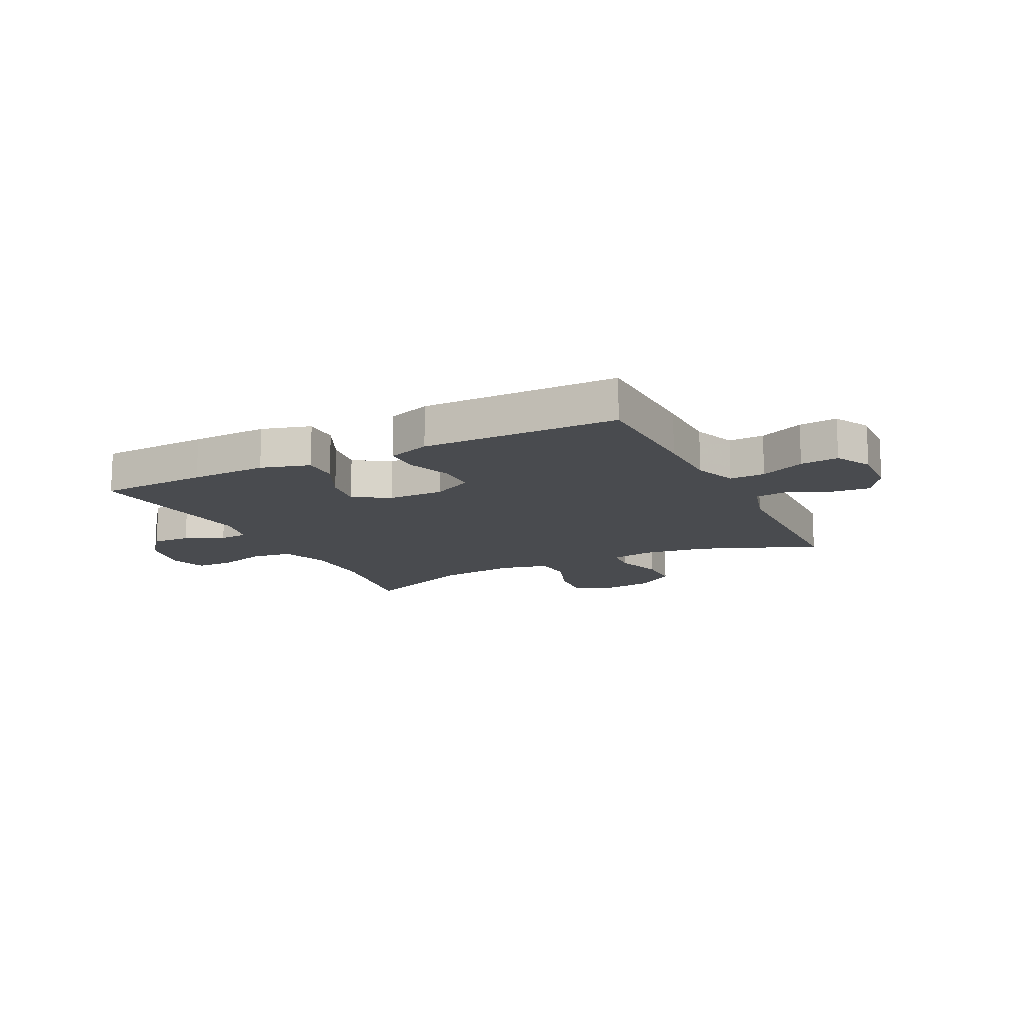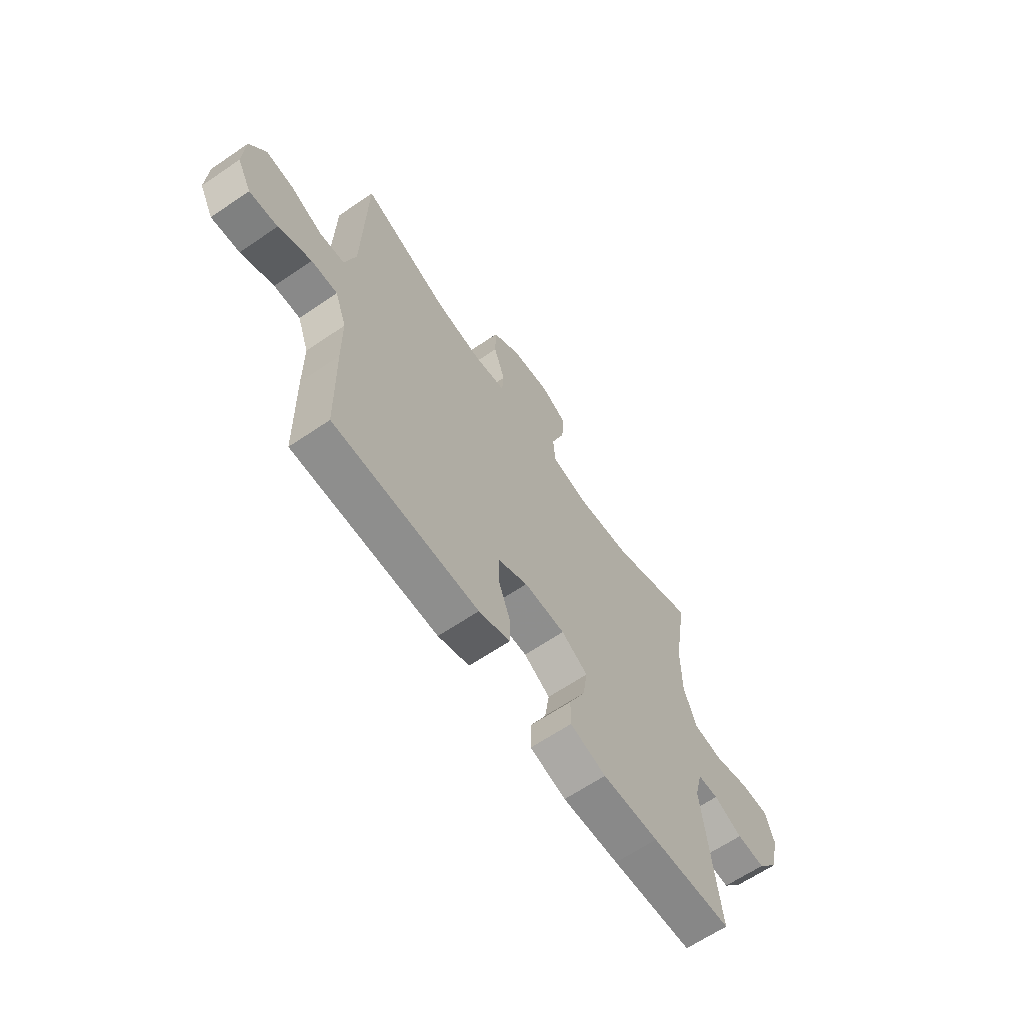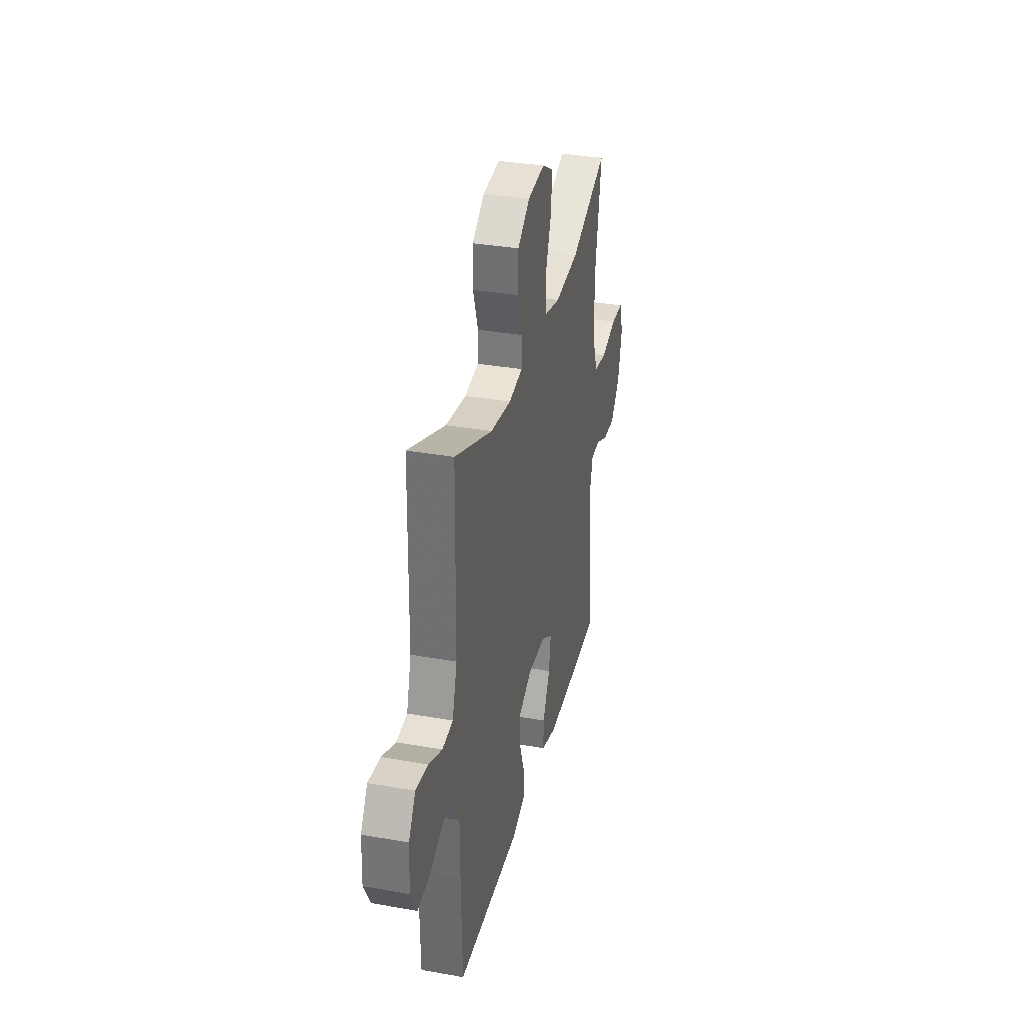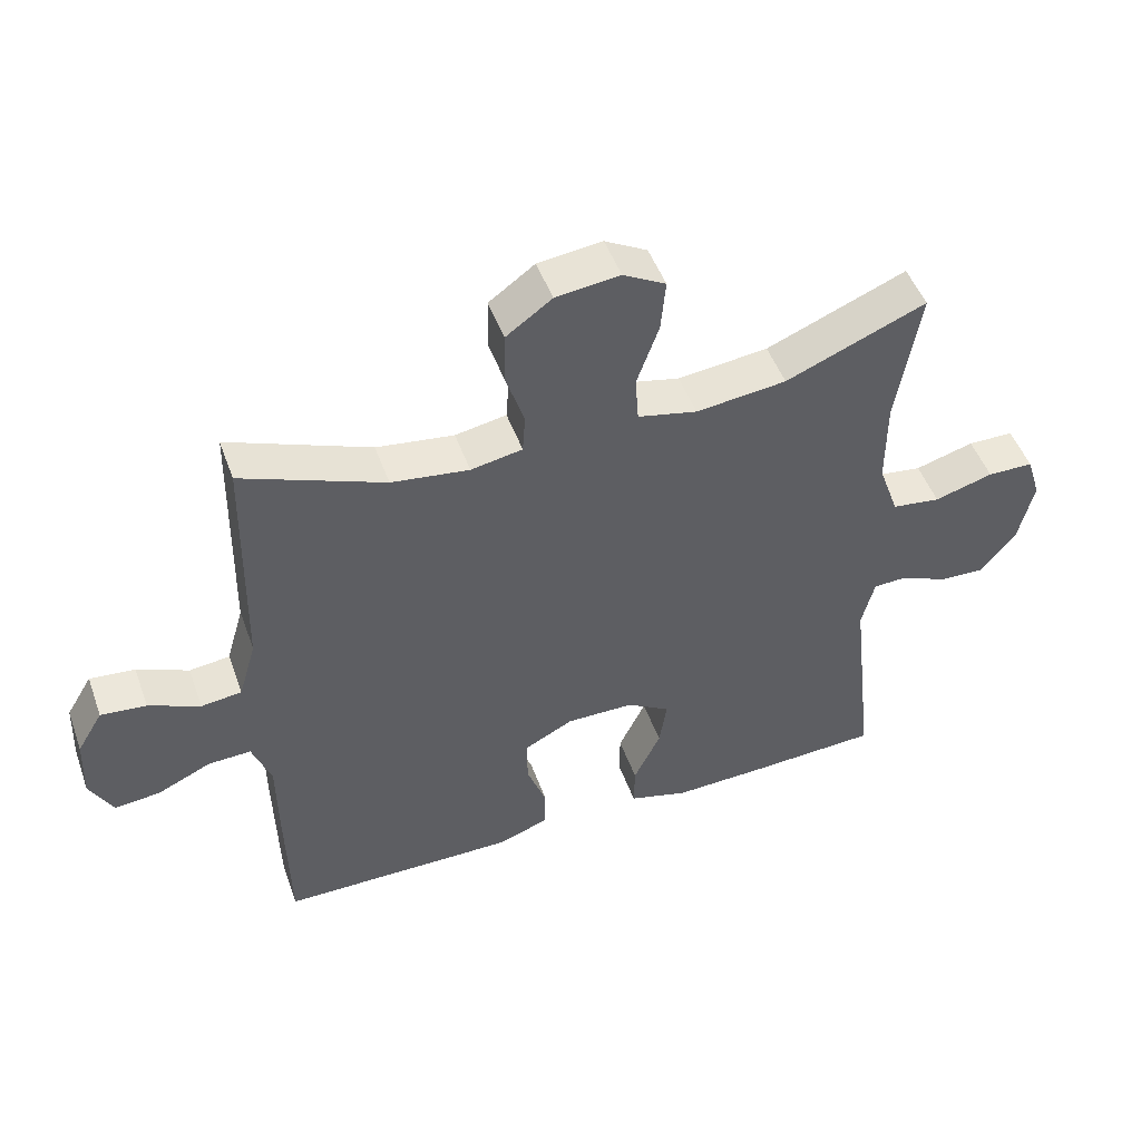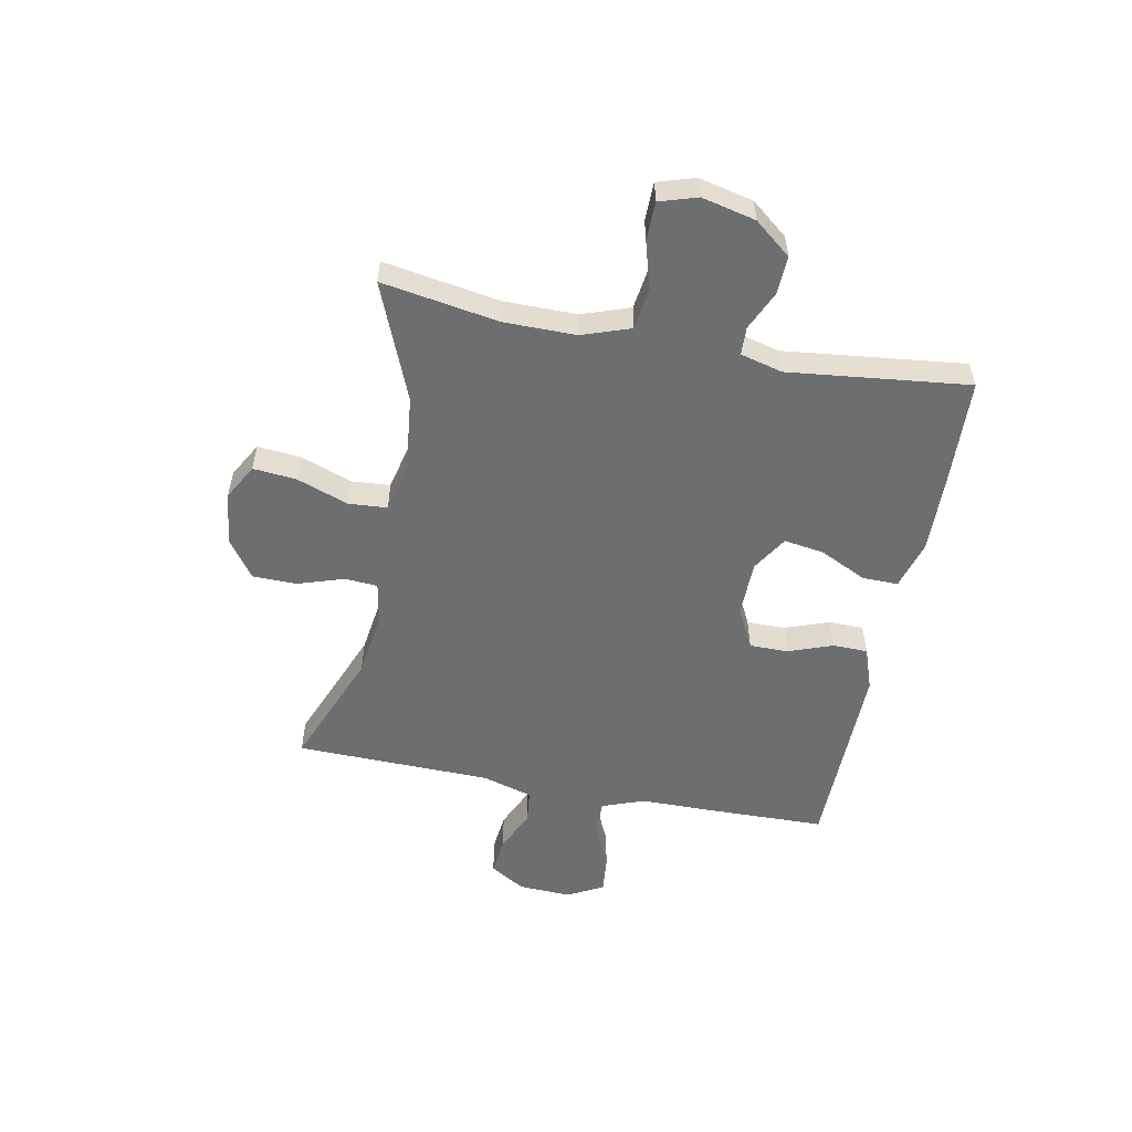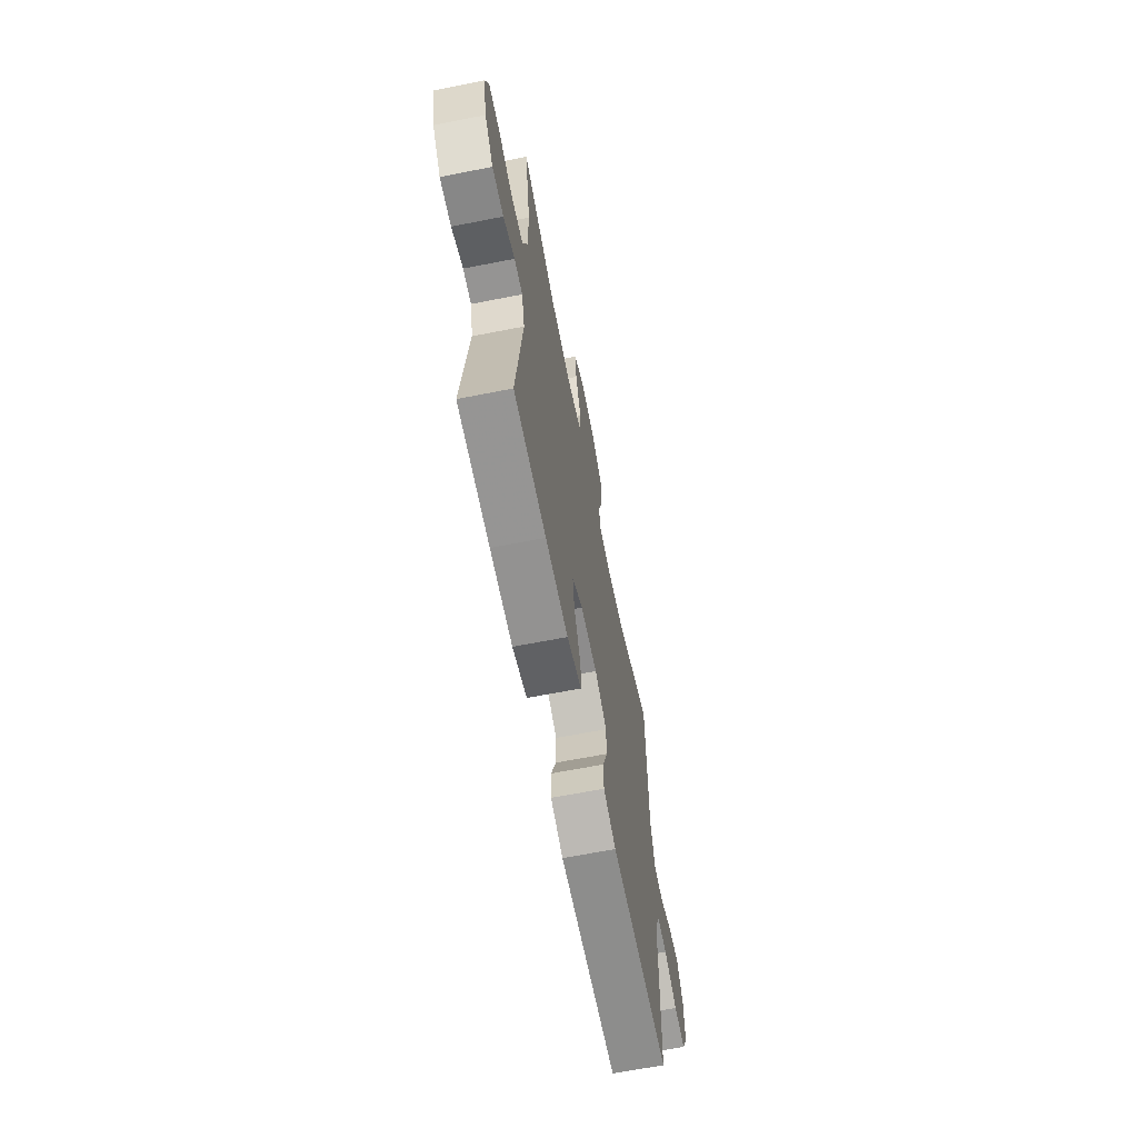
<metadata>
{"format":"obj","ext":"obj","renderer":"f3d","projection":"perspective","resolution":1024,"background":"white","views":[{"elev":-14.0,"azim":-153.5,"up":"+Y"},{"elev":-64.5,"azim":-55.6,"up":"+Z"},{"elev":33.7,"azim":-76.4,"up":"+Z"},{"elev":49.1,"azim":-19.6,"up":"+Z"},{"elev":-54.3,"azim":78.9,"up":"+Y"},{"elev":-64.9,"azim":101.2,"up":"+Z"}]}
</metadata>
<code>
v -0.5 0.07 0.5
v -0.29 0.07 0.416
v -0.175 0.07 0.4
v -0.099 0.07 0.414
v -0.095 0.07 0.472
v -0.122 0.07 0.555
v -0.121 0.07 0.633
v -0.053 0.07 0.682
v 0.042 0.07 0.693
v 0.105 0.07 0.658
v 0.098 0.07 0.581
v 0.065 0.07 0.489
v 0.07 0.07 0.42
v 0.158 0.07 0.4
v 0.292 0.07 0.415
v 0.5 0.07 0.5
v 0.466 0.07 0.292
v 0.466 0.07 0.164
v 0.496 0.07 0.078
v 0.568 0.07 0.068
v 0.655 0.07 0.093
v 0.723 0.07 0.092
v 0.744 0.07 0.025
v 0.722 0.07 -0.071
v 0.67 0.07 -0.136
v 0.601 0.07 -0.133
v 0.532 0.07 -0.102
v 0.482 0.07 -0.104
v 0.463 0.07 -0.179
v 0.5 0.07 -0.5
v 0.305 0.07 -0.509
v 0.169 0.07 -0.513
v 0.082 0.07 -0.488
v 0.083 0.07 -0.424
v 0.123 0.07 -0.341
v 0.134 0.07 -0.269
v 0.07 0.07 -0.23
v -0.03 0.07 -0.229
v -0.102 0.07 -0.266
v -0.102 0.07 -0.335
v -0.073 0.07 -0.414
v -0.074 0.07 -0.476
v -0.15 0.07 -0.503
v -0.268 0.07 -0.502
v -0.5 0.07 -0.5
v -0.505 0.07 -0.278
v -0.506 0.07 -0.158
v -0.534 0.07 -0.082
v -0.597 0.07 -0.084
v -0.676 0.07 -0.12
v -0.744 0.07 -0.127
v -0.778 0.07 -0.063
v -0.774 0.07 0.031
v -0.736 0.07 0.094
v -0.669 0.07 0.087
v -0.593 0.07 0.053
v -0.533 0.07 0.06
v -0.507 0.07 0.15
v -0.5 0 0.5
v -0.29 0 0.416
v -0.175 0 0.4
v -0.099 0 0.414
v -0.095 0 0.472
v -0.122 0 0.555
v -0.121 0 0.633
v -0.053 0 0.682
v 0.042 0 0.693
v 0.105 0 0.658
v 0.098 0 0.581
v 0.065 0 0.489
v 0.07 0 0.42
v 0.158 0 0.4
v 0.292 0 0.415
v 0.5 0 0.5
v 0.466 0 0.292
v 0.466 0 0.164
v 0.496 0 0.078
v 0.568 0 0.068
v 0.655 0 0.093
v 0.723 0 0.092
v 0.744 0 0.025
v 0.722 0 -0.071
v 0.67 0 -0.136
v 0.601 0 -0.133
v 0.532 0 -0.102
v 0.482 0 -0.104
v 0.463 0 -0.179
v 0.5 0 -0.5
v 0.305 0 -0.509
v 0.169 0 -0.513
v 0.082 0 -0.488
v 0.083 0 -0.424
v 0.123 0 -0.341
v 0.134 0 -0.269
v 0.07 0 -0.23
v -0.03 0 -0.229
v -0.102 0 -0.266
v -0.102 0 -0.335
v -0.073 0 -0.414
v -0.074 0 -0.476
v -0.15 0 -0.503
v -0.268 0 -0.502
v -0.5 0 -0.5
v -0.505 0 -0.278
v -0.506 0 -0.158
v -0.534 0 -0.082
v -0.597 0 -0.084
v -0.676 0 -0.12
v -0.744 0 -0.127
v -0.778 0 -0.063
v -0.774 0 0.031
v -0.736 0 0.094
v -0.669 0 0.087
v -0.593 0 0.053
v -0.533 0 0.06
v -0.507 0 0.15
f 54 55 56
f 53 54 56
f 52 53 56
f 51 52 56
f 50 51 56
f 49 50 56
f 48 49 56 57
f 47 48 57 58
f 47 58 1
f 46 47 1
f 45 46 1
f 44 45 1
f 43 44 1
f 42 43 1
f 41 42 1
f 40 41 1
f 33 34 35
f 32 33 35
f 31 32 35
f 30 31 35
f 29 30 35
f 28 29 35 36
f 25 26 27
f 24 25 27
f 23 24 27
f 22 23 27
f 21 22 27
f 20 21 27
f 19 20 27 28
f 28 36 37
f 19 28 37
f 18 19 37
f 15 16 17
f 18 37 38
f 17 18 38
f 15 17 38
f 14 15 38
f 10 11 12
f 9 10 12
f 8 9 12
f 7 8 12
f 6 7 12
f 5 6 12
f 4 5 12 13
f 39 40 1 2
f 14 38 39
f 13 14 39
f 4 13 39
f 3 4 39
f 2 3 39
f 114 113 112
f 114 112 111
f 114 111 110
f 114 110 109
f 114 109 108
f 114 108 107
f 115 114 107 106
f 116 115 106 105
f 59 116 105
f 59 105 104
f 59 104 103
f 59 103 102
f 59 102 101
f 59 101 100
f 59 100 99
f 59 99 98
f 93 92 91
f 93 91 90
f 93 90 89
f 93 89 88
f 93 88 87
f 94 93 87 86
f 85 84 83
f 85 83 82
f 85 82 81
f 85 81 80
f 85 80 79
f 85 79 78
f 86 85 78 77
f 95 94 86
f 95 86 77
f 95 77 76
f 75 74 73
f 96 95 76
f 96 76 75
f 96 75 73
f 96 73 72
f 70 69 68
f 70 68 67
f 70 67 66
f 70 66 65
f 70 65 64
f 70 64 63
f 71 70 63 62
f 60 59 98 97
f 97 96 72
f 97 72 71
f 97 71 62
f 97 62 61
f 97 61 60
f 1 59 60 2
f 2 60 61 3
f 3 61 62 4
f 4 62 63 5
f 5 63 64 6
f 6 64 65 7
f 7 65 66 8
f 8 66 67 9
f 9 67 68 10
f 10 68 69 11
f 11 69 70 12
f 12 70 71 13
f 13 71 72 14
f 14 72 73 15
f 15 73 74 16
f 16 74 75 17
f 17 75 76 18
f 18 76 77 19
f 19 77 78 20
f 20 78 79 21
f 21 79 80 22
f 22 80 81 23
f 23 81 82 24
f 24 82 83 25
f 25 83 84 26
f 26 84 85 27
f 27 85 86 28
f 28 86 87 29
f 29 87 88 30
f 30 88 89 31
f 31 89 90 32
f 32 90 91 33
f 33 91 92 34
f 34 92 93 35
f 35 93 94 36
f 36 94 95 37
f 37 95 96 38
f 38 96 97 39
f 39 97 98 40
f 40 98 99 41
f 41 99 100 42
f 42 100 101 43
f 43 101 102 44
f 44 102 103 45
f 45 103 104 46
f 46 104 105 47
f 47 105 106 48
f 48 106 107 49
f 49 107 108 50
f 50 108 109 51
f 51 109 110 52
f 52 110 111 53
f 53 111 112 54
f 54 112 113 55
f 55 113 114 56
f 56 114 115 57
f 57 115 116 58
f 58 116 59 1

</code>
